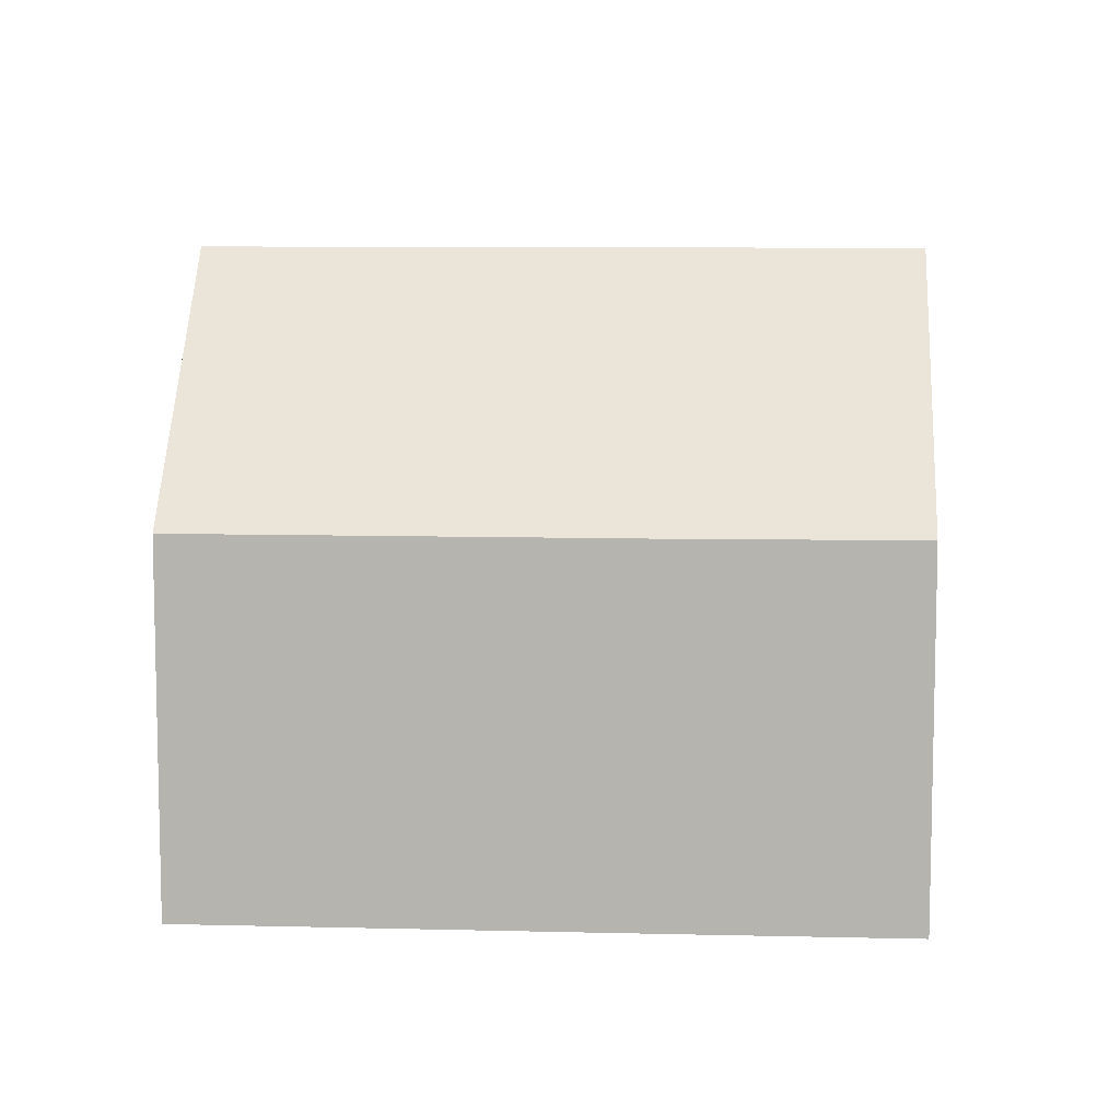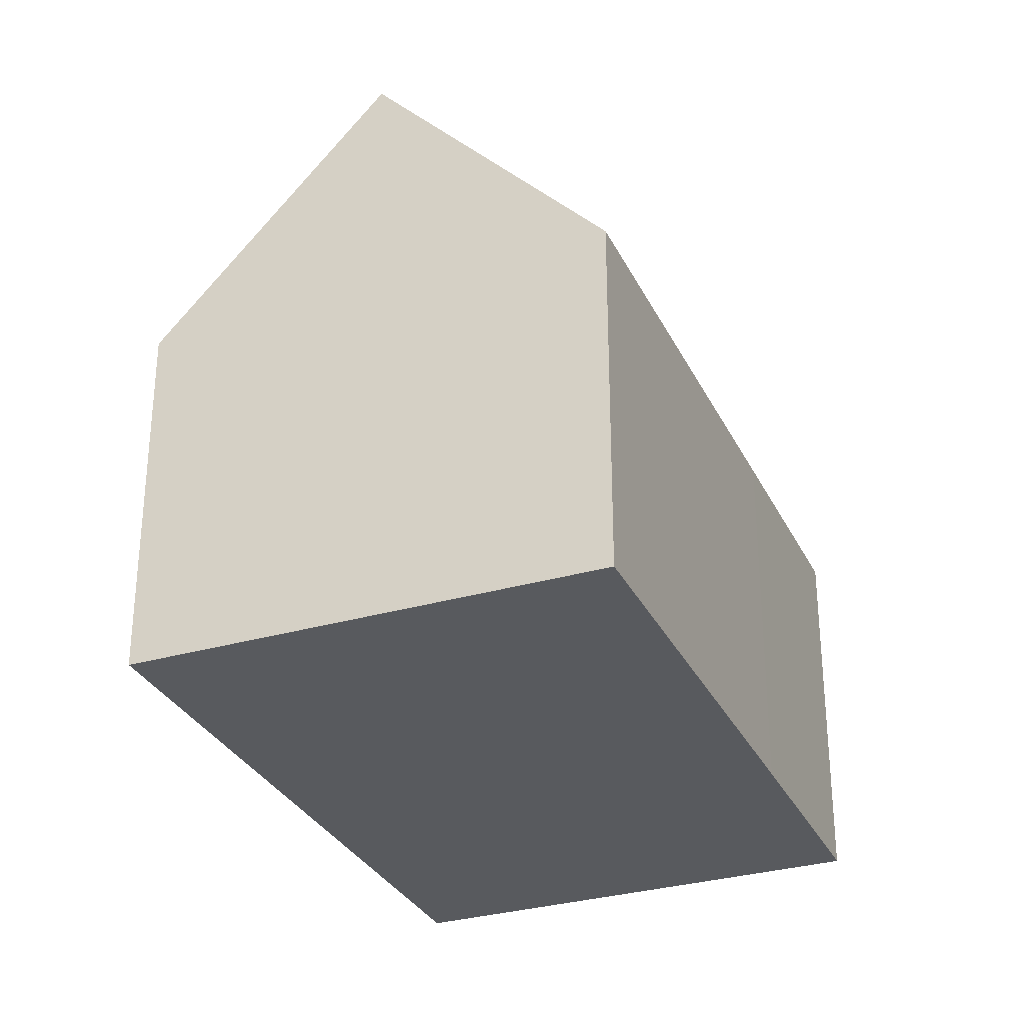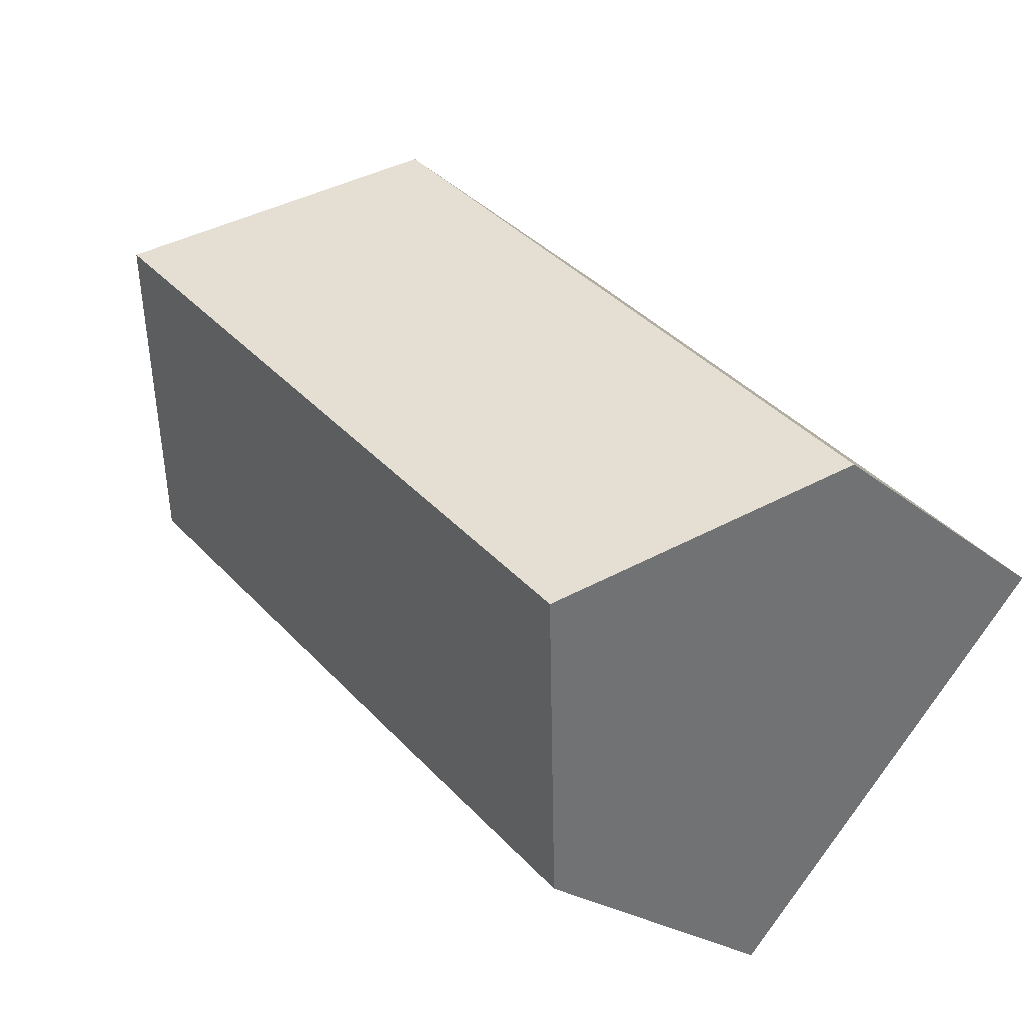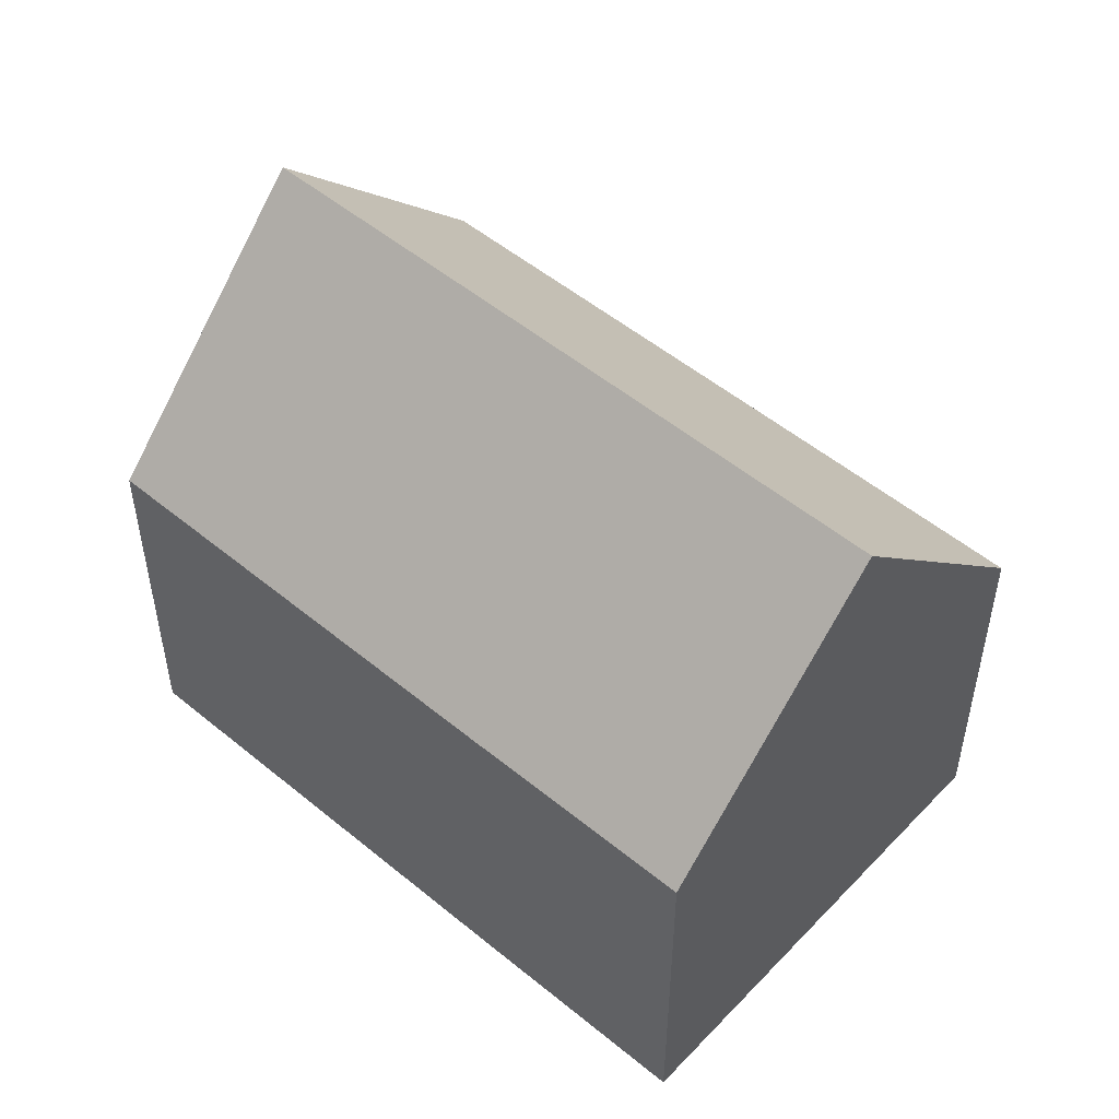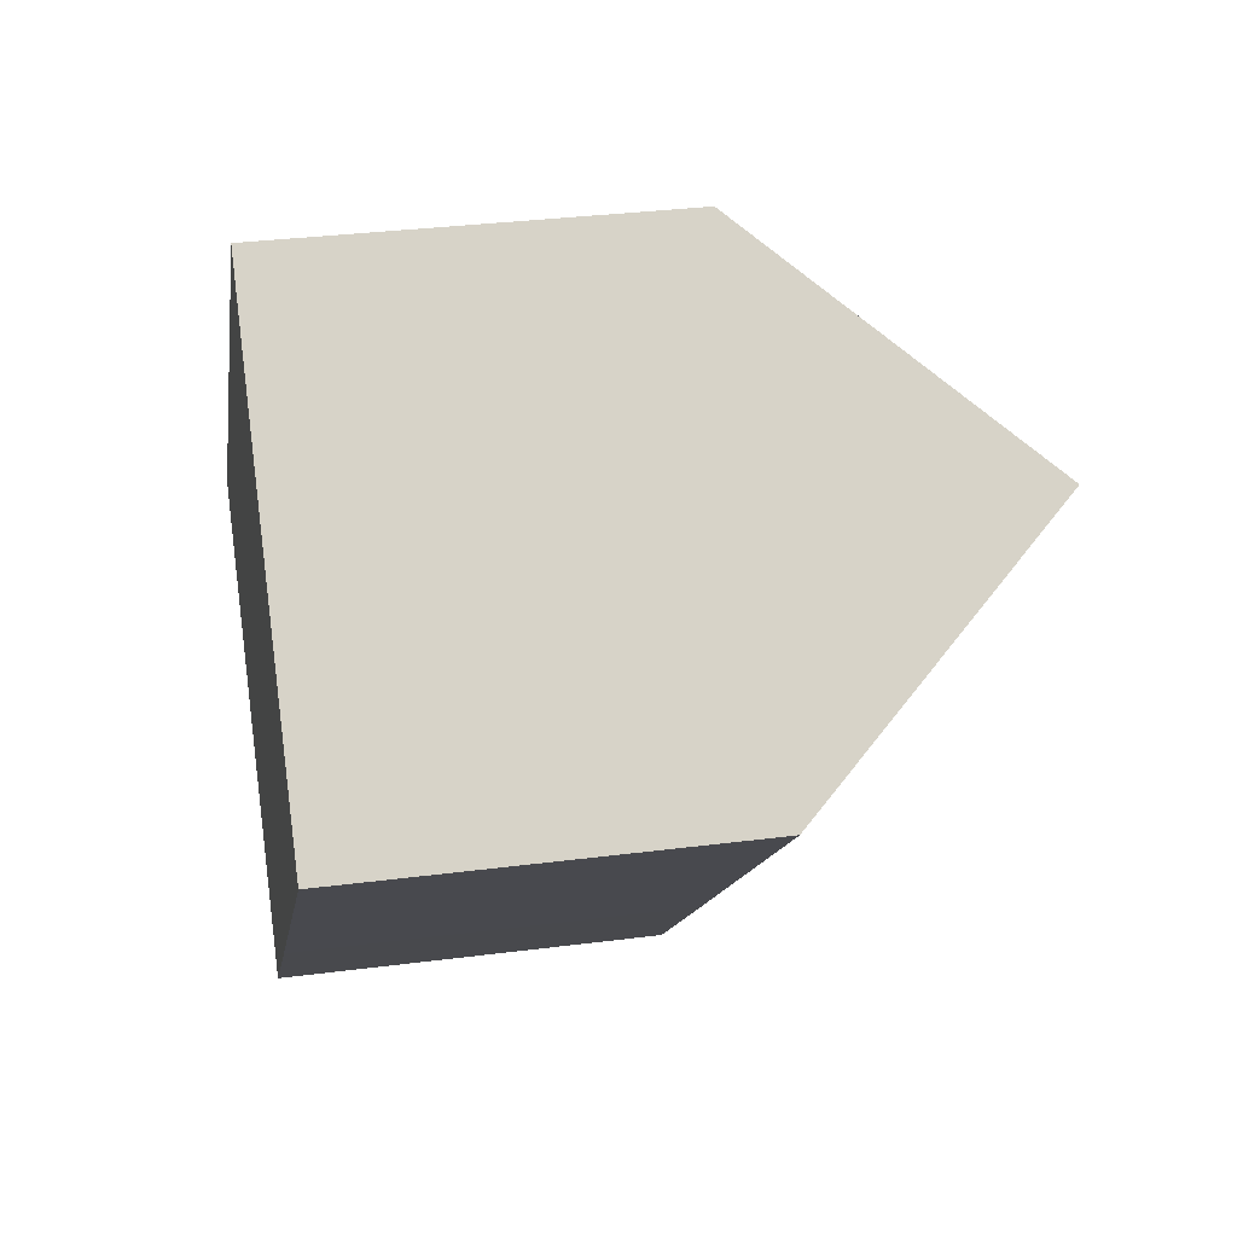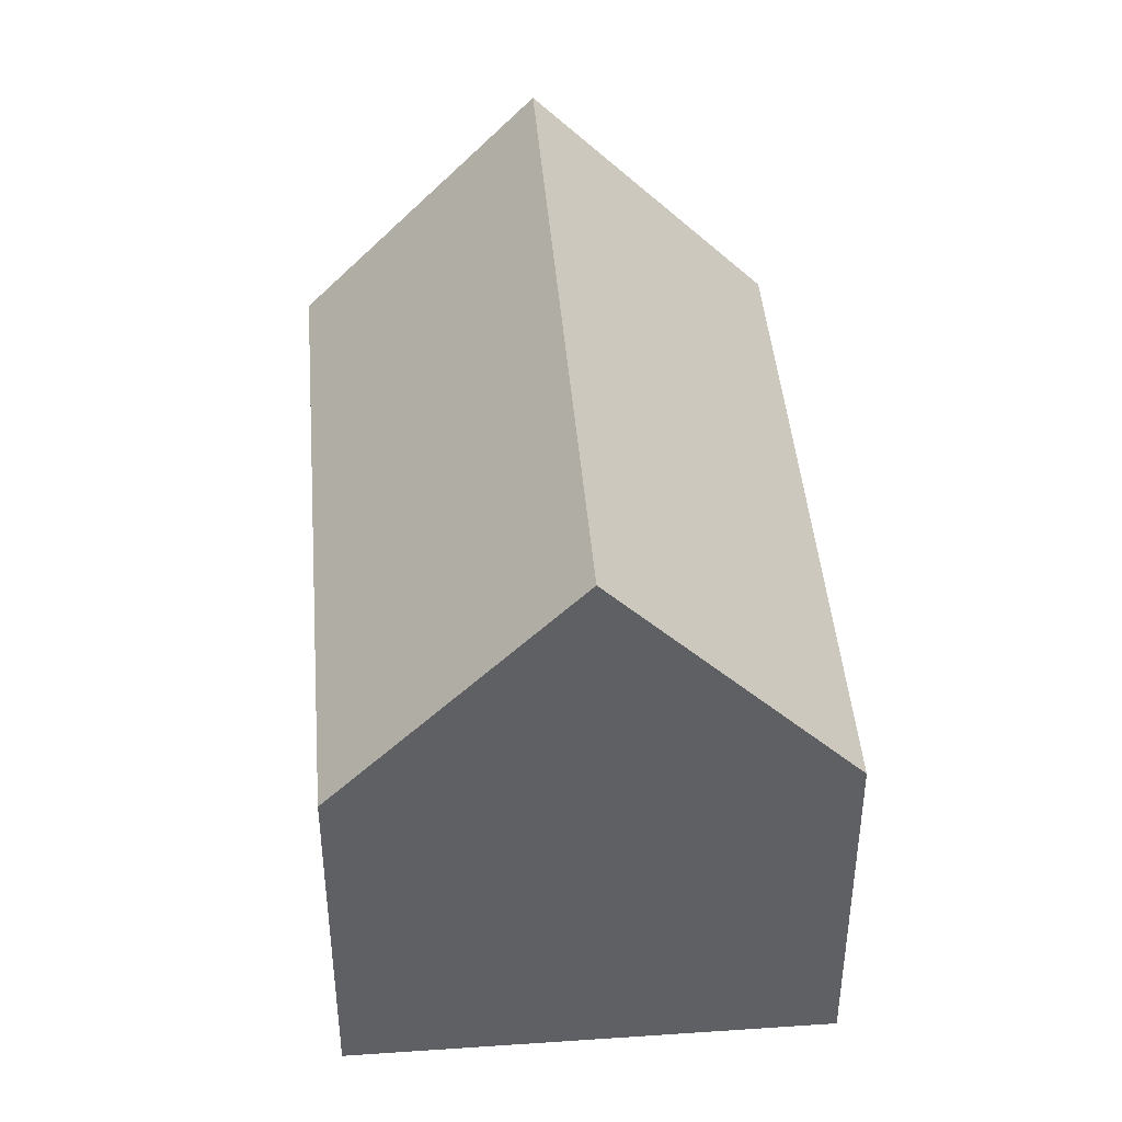
<metadata>
{"format":"obj","ext":"obj","renderer":"f3d","projection":"perspective","resolution":1024,"background":"white","views":[{"elev":8.7,"azim":140.3,"up":"+Y"},{"elev":-31.1,"azim":68.9,"up":"+Y"},{"elev":-21.8,"azim":-144.9,"up":"+Z"},{"elev":52.2,"azim":178.1,"up":"+Y"},{"elev":32.1,"azim":79.7,"up":"+Z"},{"elev":43.6,"azim":41.8,"up":"+Y"}]}
</metadata>
<code>
v  4.031 14.86 -4.207
v  12.35 8.811 -4.354
v  8.059 8.828 -8.411
v  16.38 14.86 7.543
v  18.14 8.816 1.165
v  20.41 8.817 3.321
v  5.428 8.823 5.164
v  0 8.823 5.403e-16
v  6.871 8.823 6.536
v  11.08 8.823 10.54
v  12.36 8.823 11.76
v  8.059 5.15e-16 -8.411
v  0 0 0
v  4.031 2.576e-16 -4.207
v  5.428 -3.162e-16 5.164
v  6.871 -4.002e-16 6.536
v  12.36 -7.202e-16 11.76
v  11.08 -6.454e-16 10.54
v  20.41 -2.034e-16 3.321
v  16.38 -4.619e-16 7.543
v  18.14 -7.134e-17 1.165
v  12.35 2.666e-16 -4.354
g defaultobject
f 1 2 3
f 2 1 4
f 2 4 5
f 5 4 6
f 7 1 8
f 1 7 4
f 4 7 9
f 4 9 10
f 4 10 11
f 3 8 1
f 8 3 12
f 8 12 13
f 13 12 14
f 13 7 8
f 7 13 9
f 9 13 15
f 9 15 10
f 10 15 11
f 11 15 16
f 11 16 17
f 17 16 18
f 11 6 4
f 6 11 17
f 6 17 19
f 19 17 20
f 19 5 6
f 5 19 2
f 2 19 21
f 2 21 22
f 2 22 3
f 3 22 12
f 18 20 17
f 20 18 16
f 20 16 19
f 19 16 15
f 19 15 13
f 19 13 21
f 21 13 14
f 21 14 22
f 22 14 12

</code>
